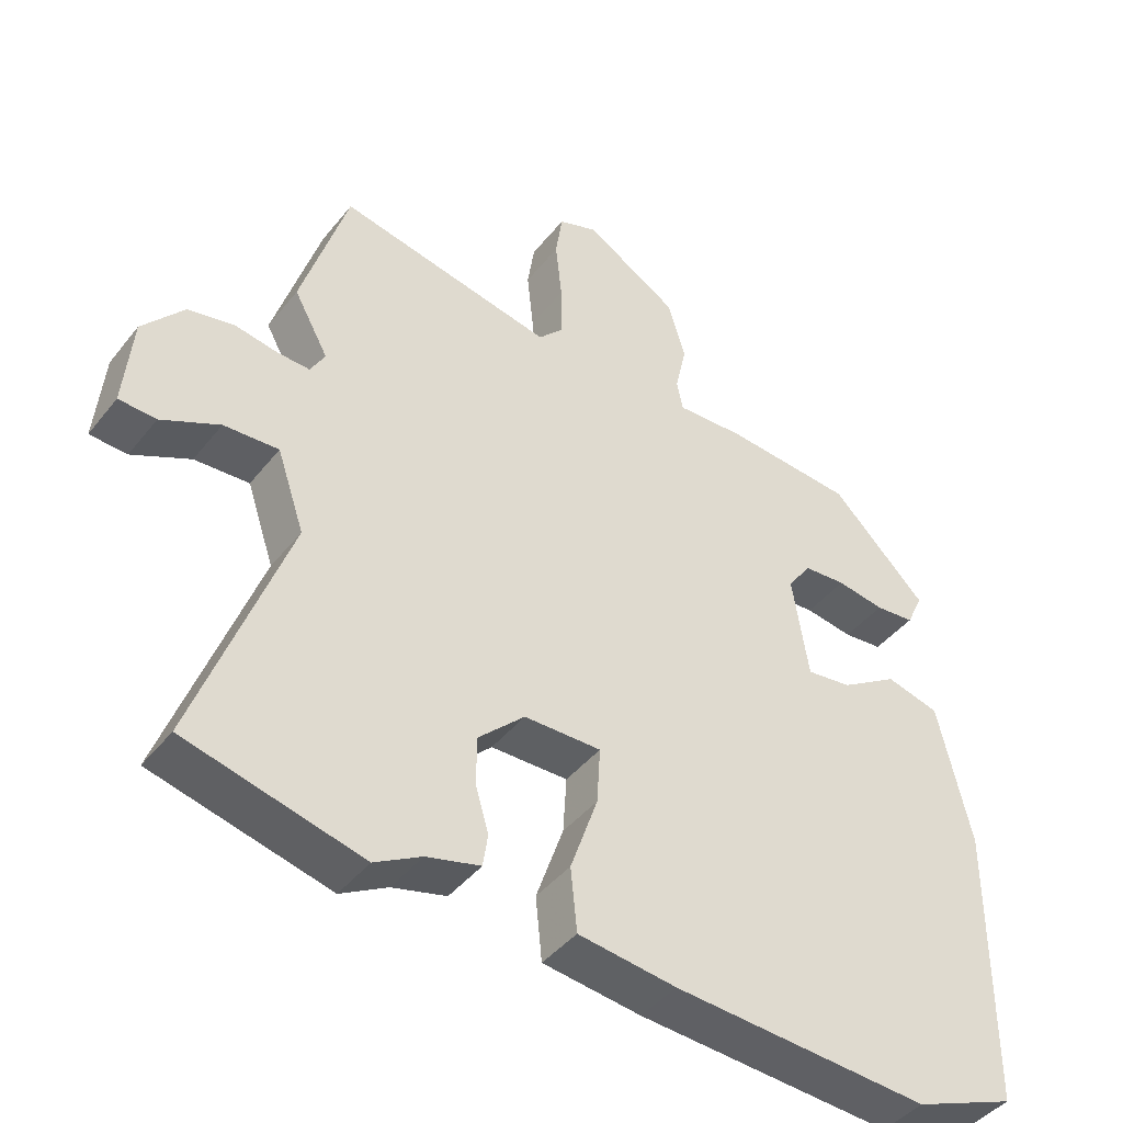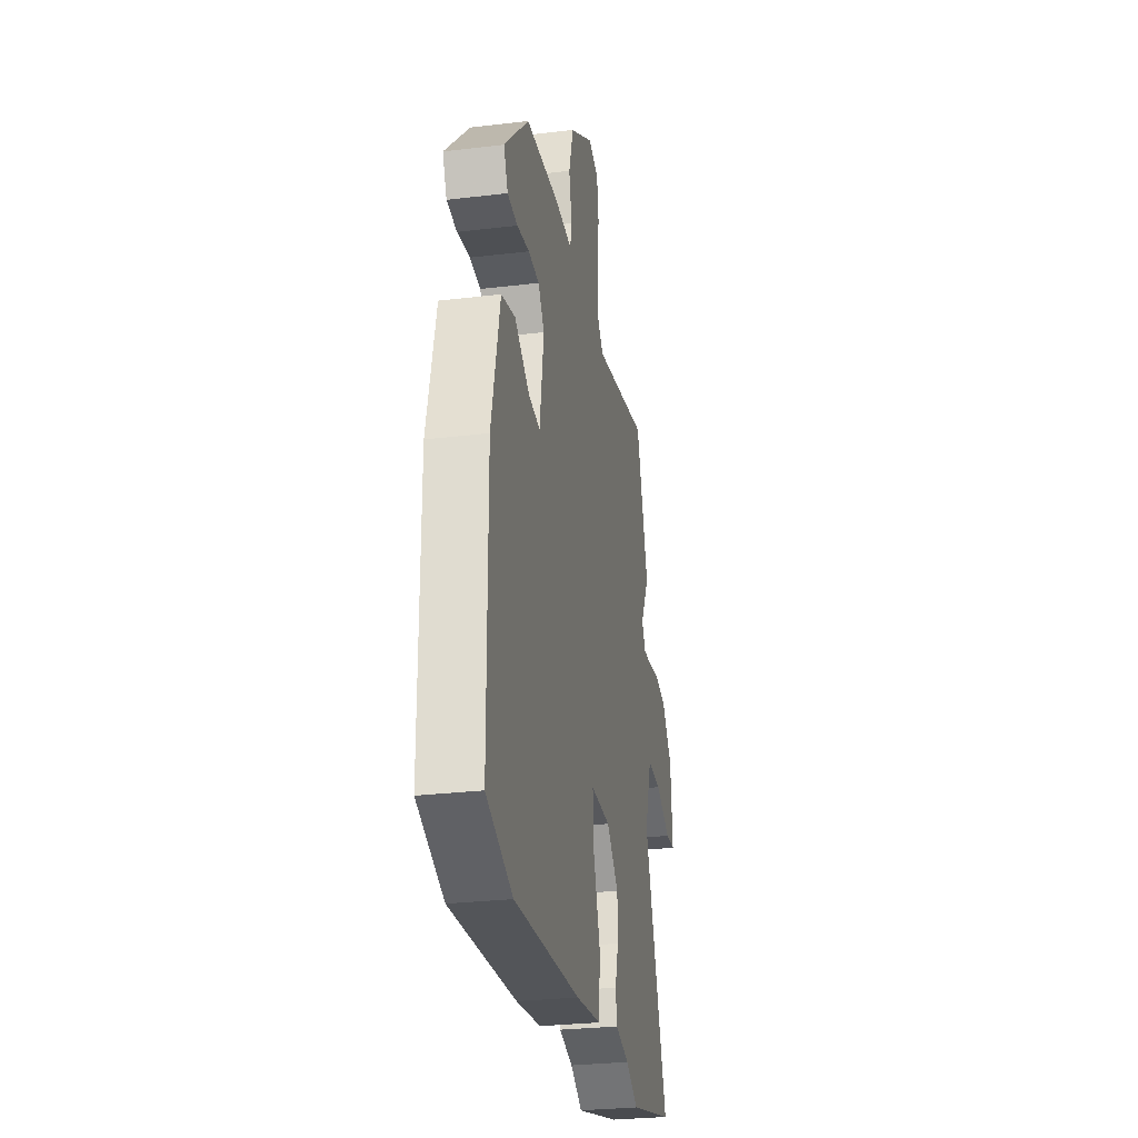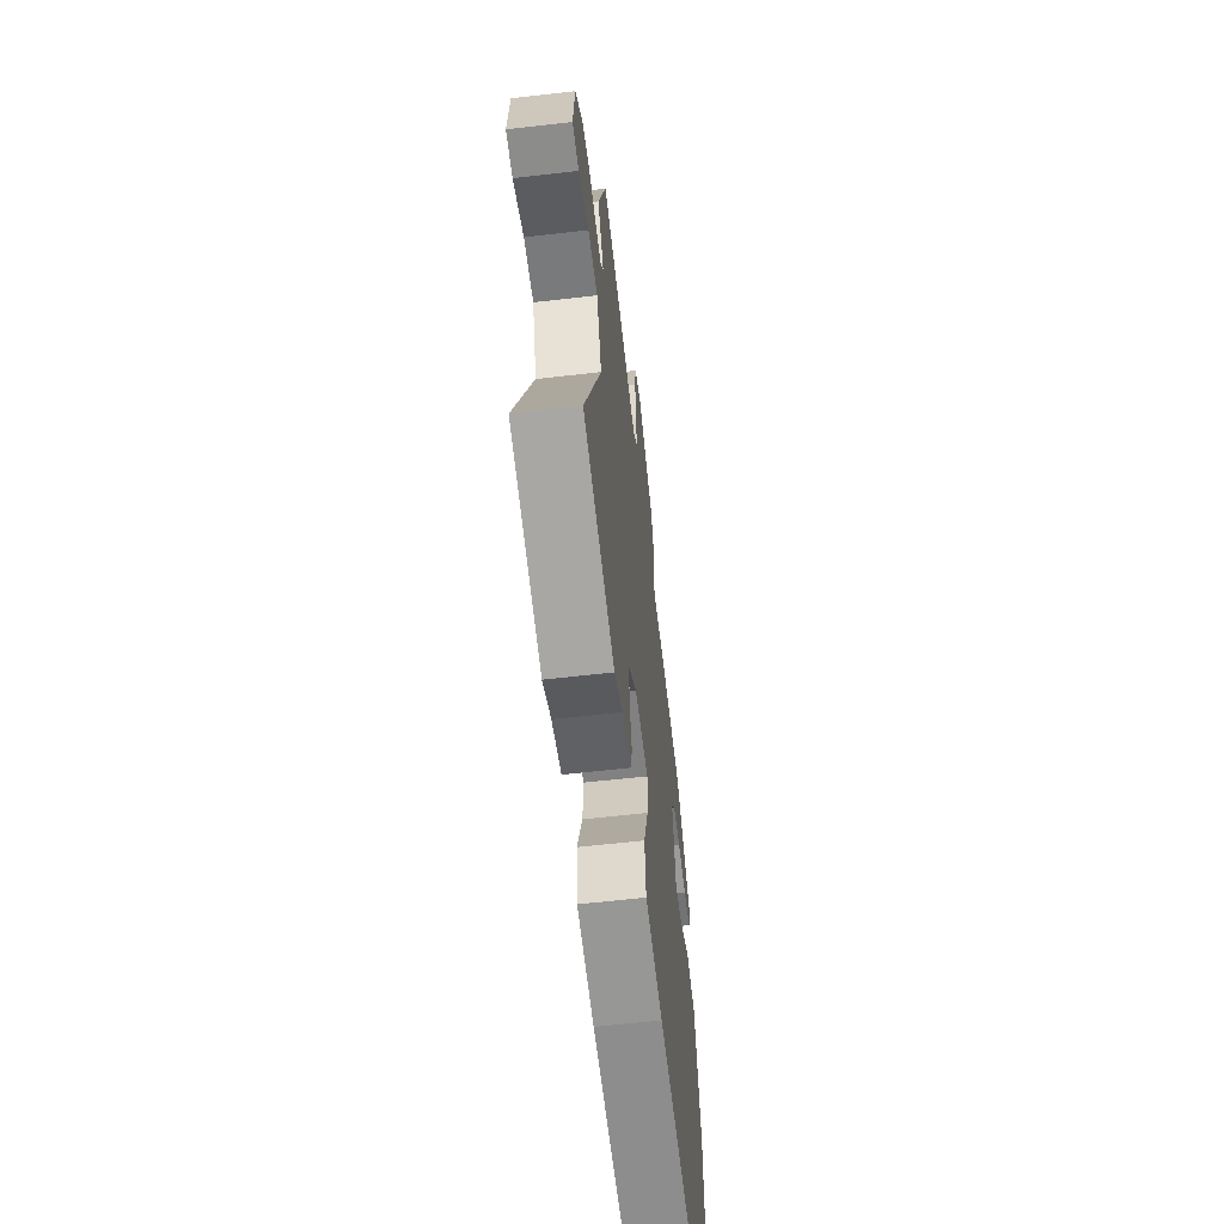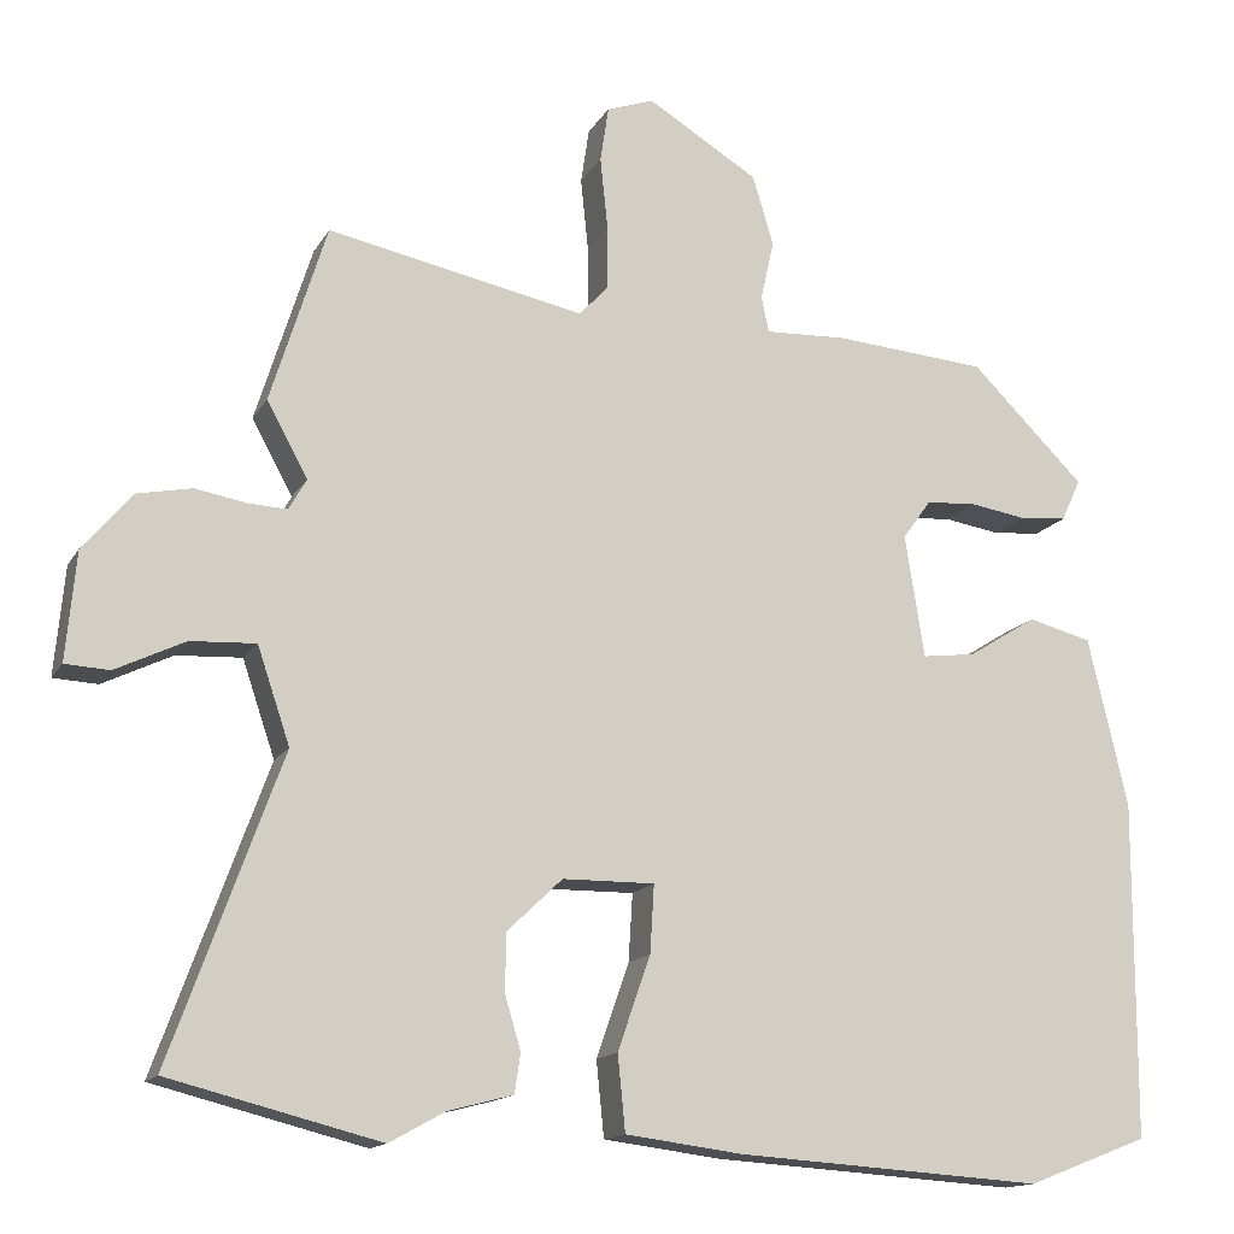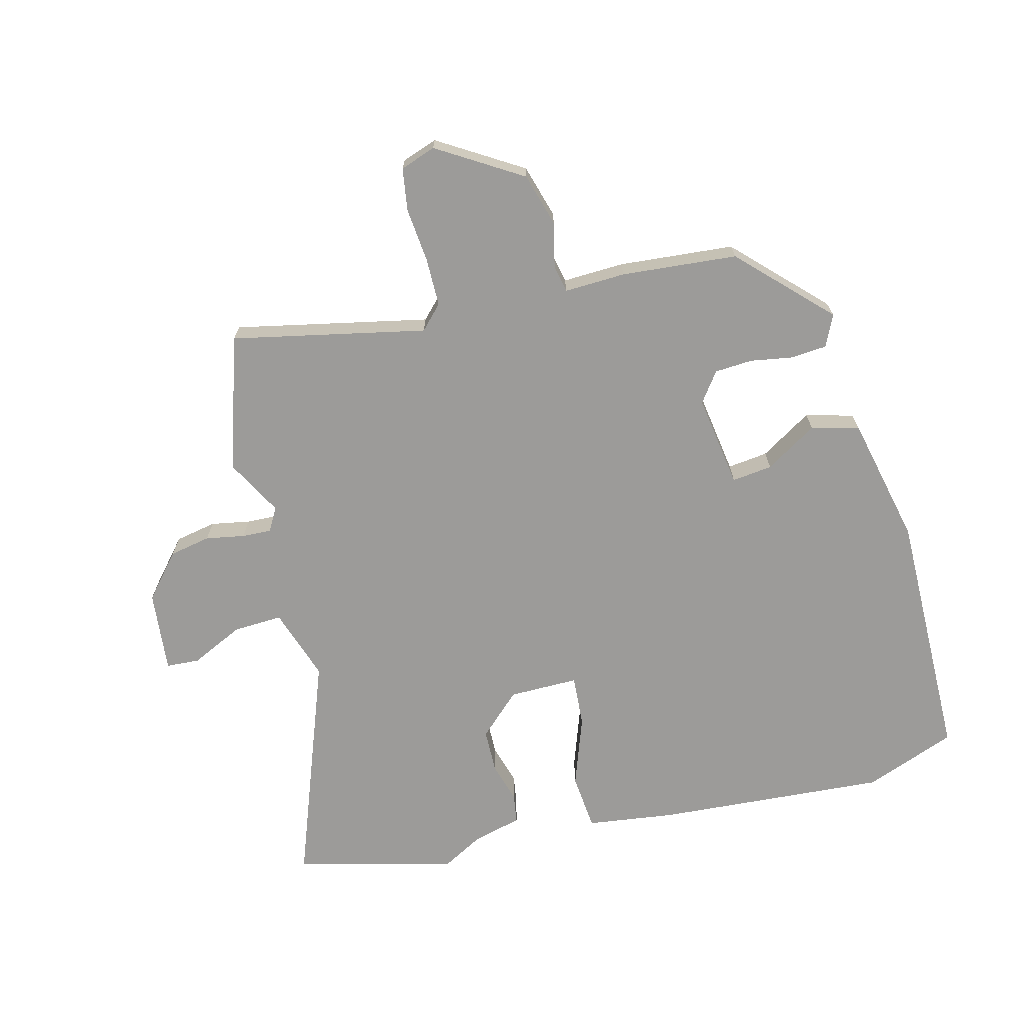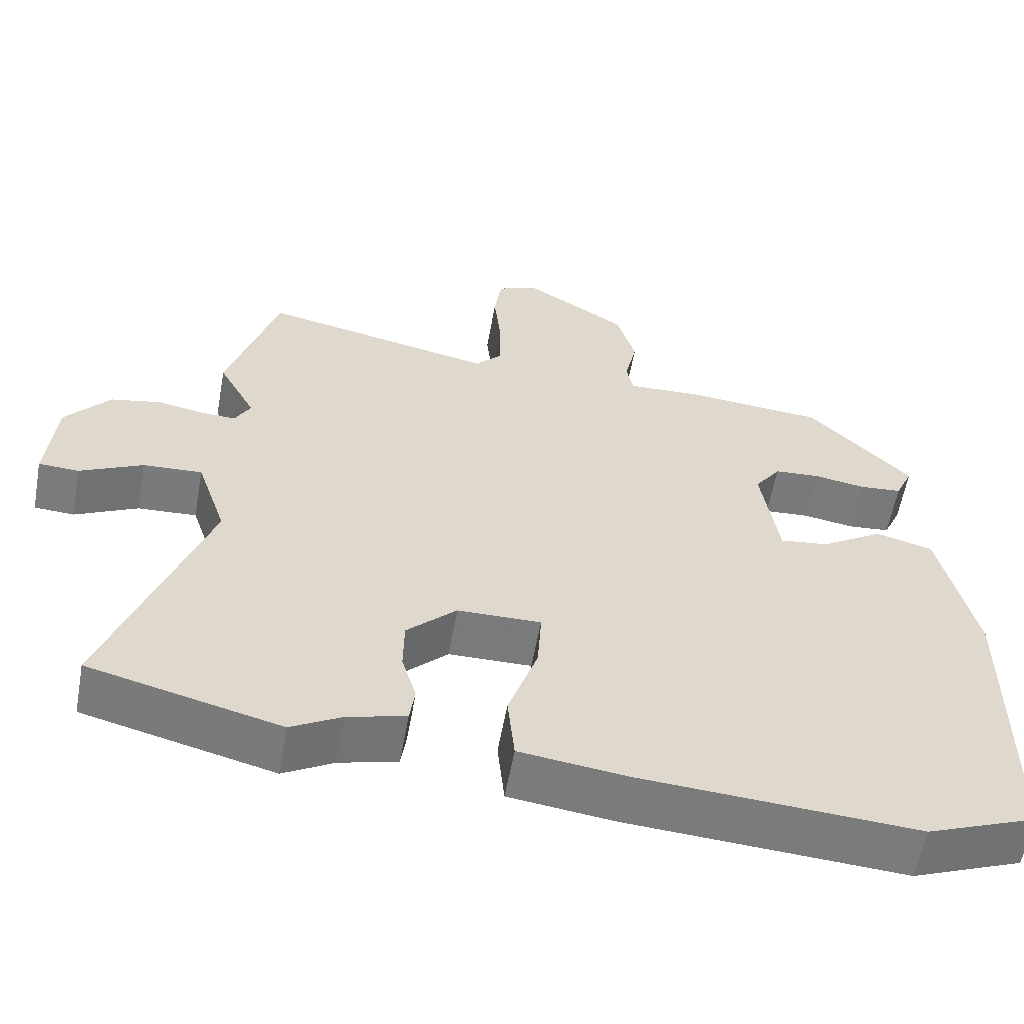
<metadata>
{"format":"obj","ext":"obj","renderer":"f3d","projection":"perspective","resolution":1024,"background":"white","views":[{"elev":-42.9,"azim":-35.2,"up":"+Z"},{"elev":-28.2,"azim":100.3,"up":"+Z"},{"elev":-60.9,"azim":-83.3,"up":"+Z"},{"elev":-14.6,"azim":-20.2,"up":"+Z"},{"elev":-69.7,"azim":14.1,"up":"+Y"},{"elev":-58.3,"azim":-10.2,"up":"+Z"}]}
</metadata>
<code>
v 0.52 0.07 -0.492
v 0.375 0.07 -0.548
v 0.009 0.07 -0.524
v -0.131 0.07 -0.506
v -0.14 0.07 -0.416
v -0.101 0.07 -0.304
v -0.096 0.07 -0.223
v -0.206 0.07 -0.224
v -0.272 0.07 -0.287
v -0.273 0.07 -0.356
v -0.254 0.07 -0.42
v -0.261 0.07 -0.467
v -0.338 0.07 -0.487
v -0.405 0.07 -0.524
v -0.657 0.07 -0.46
v -0.525 0.07 -0.097
v -0.564 0.07 0.018
v -0.642 0.07 0.014
v -0.725 0.07 -0.026
v -0.778 0.07 -0.023
v -0.766 0.07 0.107
v -0.707 0.07 0.176
v -0.642 0.07 0.189
v -0.58 0.07 0.178
v -0.534 0.07 0.176
v -0.513 0.07 0.213
v -0.562 0.07 0.302
v -0.495 0.07 0.516
v -0.188 0.07 0.453
v -0.153 0.07 0.49
v -0.153 0.07 0.567
v -0.162 0.07 0.653
v -0.152 0.07 0.72
v -0.096 0.07 0.74
v 0.037 0.07 0.659
v 0.062 0.07 0.575
v 0.046 0.07 0.504
v 0.055 0.07 0.461
v 0.152 0.07 0.465
v 0.335 0.07 0.45
v 0.471 0.07 0.315
v 0.448 0.07 0.265
v 0.392 0.07 0.26
v 0.324 0.07 0.271
v 0.264 0.07 0.267
v 0.23 0.07 0.22
v 0.253 0.07 0.073
v 0.317 0.07 0.081
v 0.399 0.07 0.132
v 0.475 0.07 0.112
v 0.522 0.07 -0.091
v 0.52 0 -0.492
v 0.375 0 -0.548
v 0.009 0 -0.524
v -0.131 0 -0.506
v -0.14 0 -0.416
v -0.101 0 -0.304
v -0.096 0 -0.223
v -0.206 0 -0.224
v -0.272 0 -0.287
v -0.273 0 -0.356
v -0.254 0 -0.42
v -0.261 0 -0.467
v -0.338 0 -0.487
v -0.405 0 -0.524
v -0.657 0 -0.46
v -0.525 0 -0.097
v -0.564 0 0.018
v -0.642 0 0.014
v -0.725 0 -0.026
v -0.778 0 -0.023
v -0.766 0 0.107
v -0.707 0 0.176
v -0.642 0 0.189
v -0.58 0 0.178
v -0.534 0 0.176
v -0.513 0 0.213
v -0.562 0 0.302
v -0.495 0 0.516
v -0.188 0 0.453
v -0.153 0 0.49
v -0.153 0 0.567
v -0.162 0 0.653
v -0.152 0 0.72
v -0.096 0 0.74
v 0.037 0 0.659
v 0.062 0 0.575
v 0.046 0 0.504
v 0.055 0 0.461
v 0.152 0 0.465
v 0.335 0 0.45
v 0.471 0 0.315
v 0.448 0 0.265
v 0.392 0 0.26
v 0.324 0 0.271
v 0.264 0 0.267
v 0.23 0 0.22
v 0.253 0 0.073
v 0.317 0 0.081
v 0.399 0 0.132
v 0.475 0 0.112
v 0.522 0 -0.091
f 48 49 50 51
f 47 48 51 1
f 41 42 43 44
f 41 44 45
f 38 39 40 41
f 38 41 45
f 34 35 36 37
f 34 37 38
f 31 32 33 34
f 30 31 34 38
f 29 30 38 45
f 26 27 28 29
f 25 26 29 45
f 21 22 23 24
f 21 24 25
f 18 19 20 21
f 17 18 21 25
f 16 17 25 45
f 13 14 15 16
f 10 11 12 13
f 9 10 13 16
f 8 9 16 45
f 3 4 5 6
f 3 6 7
f 47 1 2 3
f 46 47 3 7
f 7 8 45 46
f 102 101 100 99
f 52 102 99 98
f 95 94 93 92
f 96 95 92
f 92 91 90 89
f 96 92 89
f 88 87 86 85
f 89 88 85
f 85 84 83 82
f 89 85 82 81
f 96 89 81 80
f 80 79 78 77
f 96 80 77 76
f 75 74 73 72
f 76 75 72
f 72 71 70 69
f 76 72 69 68
f 96 76 68 67
f 67 66 65 64
f 64 63 62 61
f 67 64 61 60
f 96 67 60 59
f 57 56 55 54
f 58 57 54
f 54 53 52 98
f 58 54 98 97
f 97 96 59 58
f 1 52 53 2
f 2 53 54 3
f 3 54 55 4
f 4 55 56 5
f 5 56 57 6
f 6 57 58 7
f 7 58 59 8
f 8 59 60 9
f 9 60 61 10
f 10 61 62 11
f 11 62 63 12
f 12 63 64 13
f 13 64 65 14
f 14 65 66 15
f 15 66 67 16
f 16 67 68 17
f 17 68 69 18
f 18 69 70 19
f 19 70 71 20
f 20 71 72 21
f 21 72 73 22
f 22 73 74 23
f 23 74 75 24
f 24 75 76 25
f 25 76 77 26
f 26 77 78 27
f 27 78 79 28
f 28 79 80 29
f 29 80 81 30
f 30 81 82 31
f 31 82 83 32
f 32 83 84 33
f 33 84 85 34
f 34 85 86 35
f 35 86 87 36
f 36 87 88 37
f 37 88 89 38
f 38 89 90 39
f 39 90 91 40
f 40 91 92 41
f 41 92 93 42
f 42 93 94 43
f 43 94 95 44
f 44 95 96 45
f 45 96 97 46
f 46 97 98 47
f 47 98 99 48
f 48 99 100 49
f 49 100 101 50
f 50 101 102 51
f 51 102 52 1

</code>
